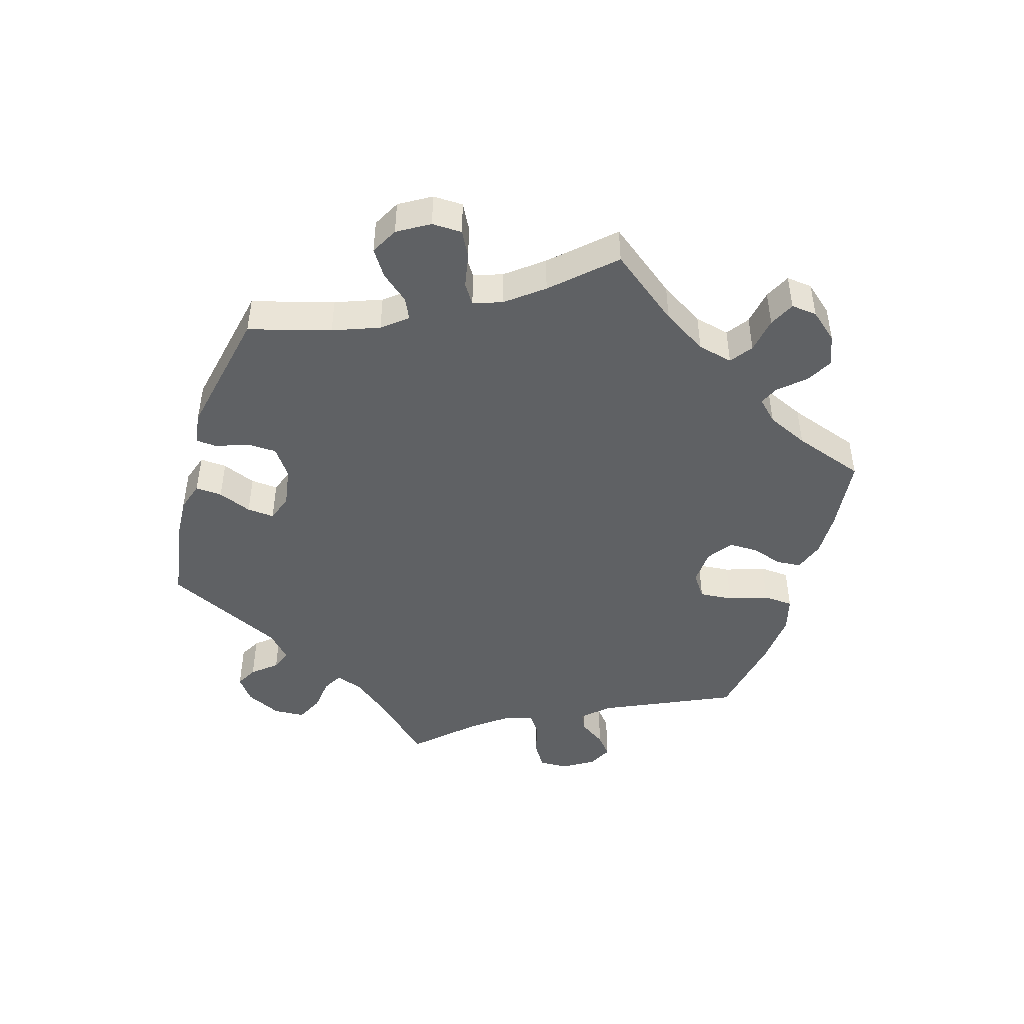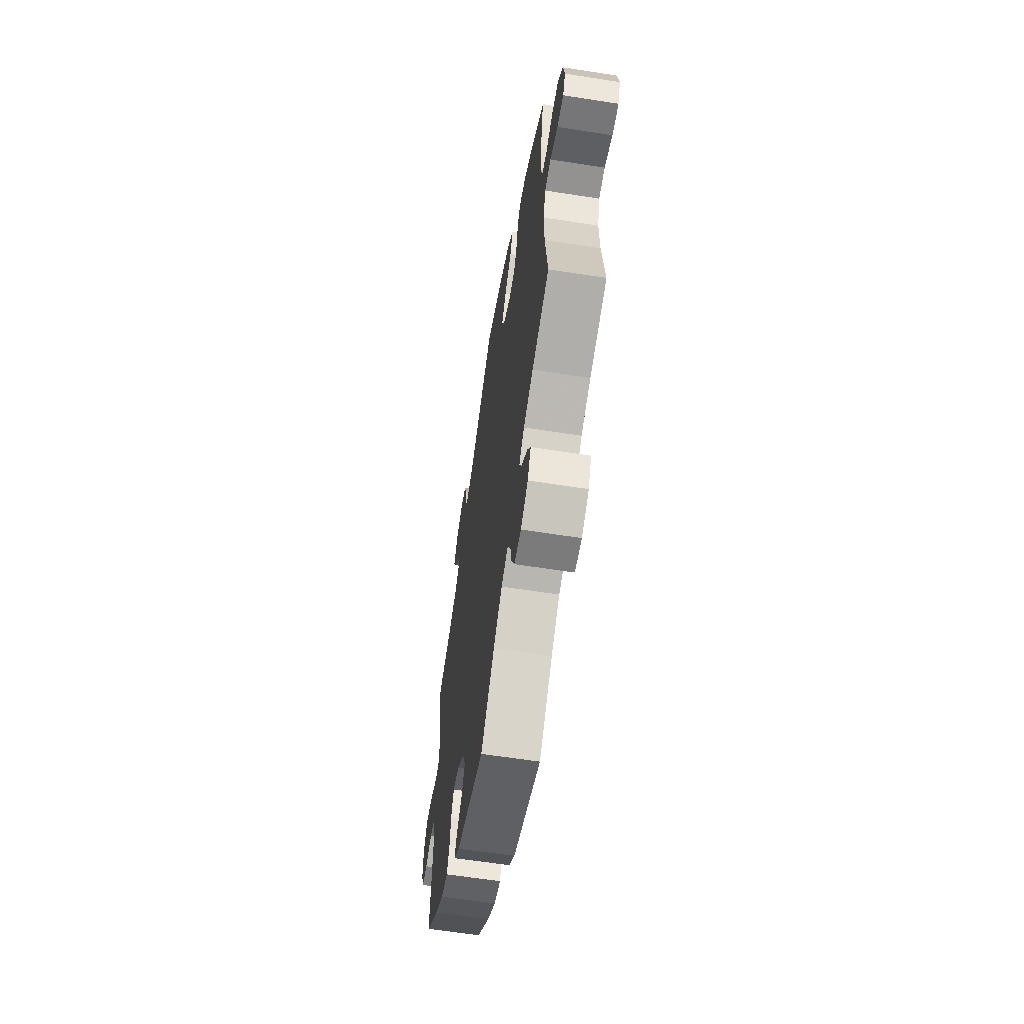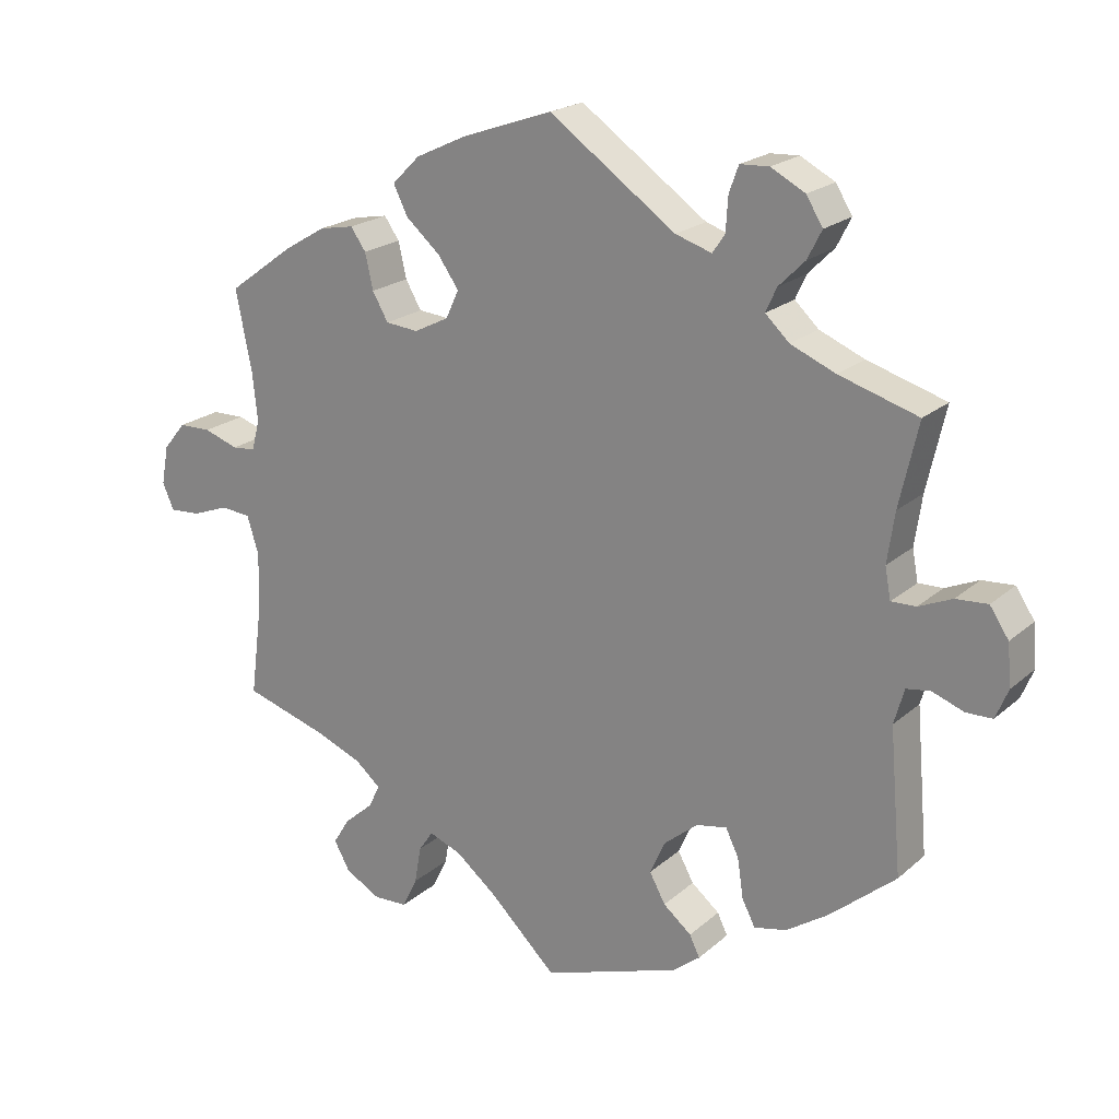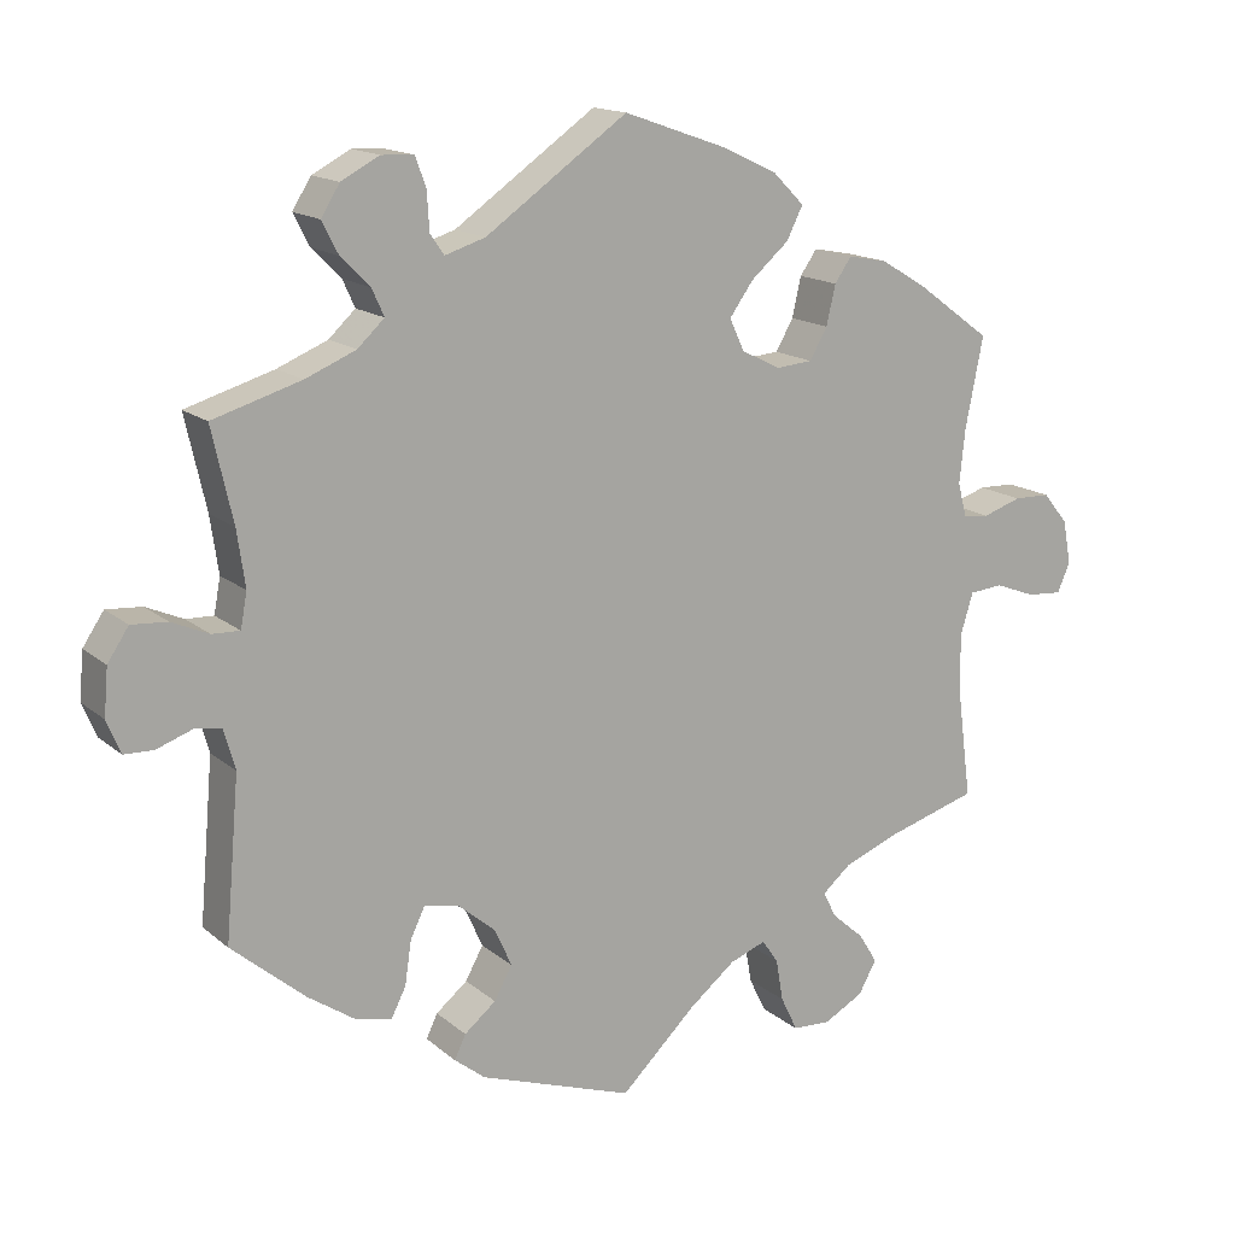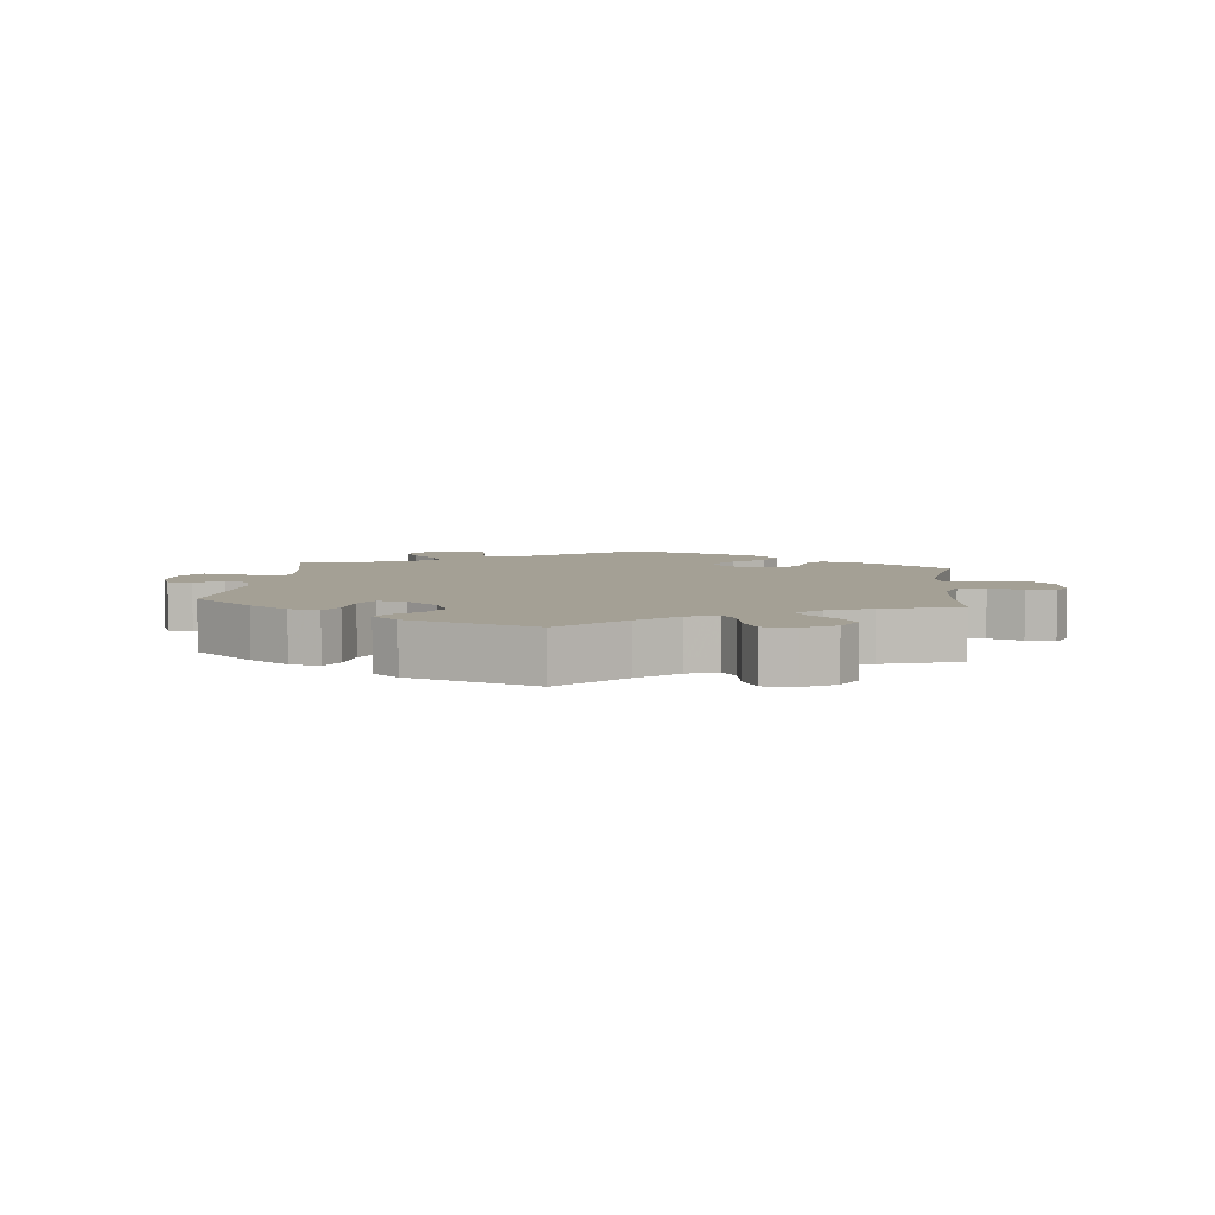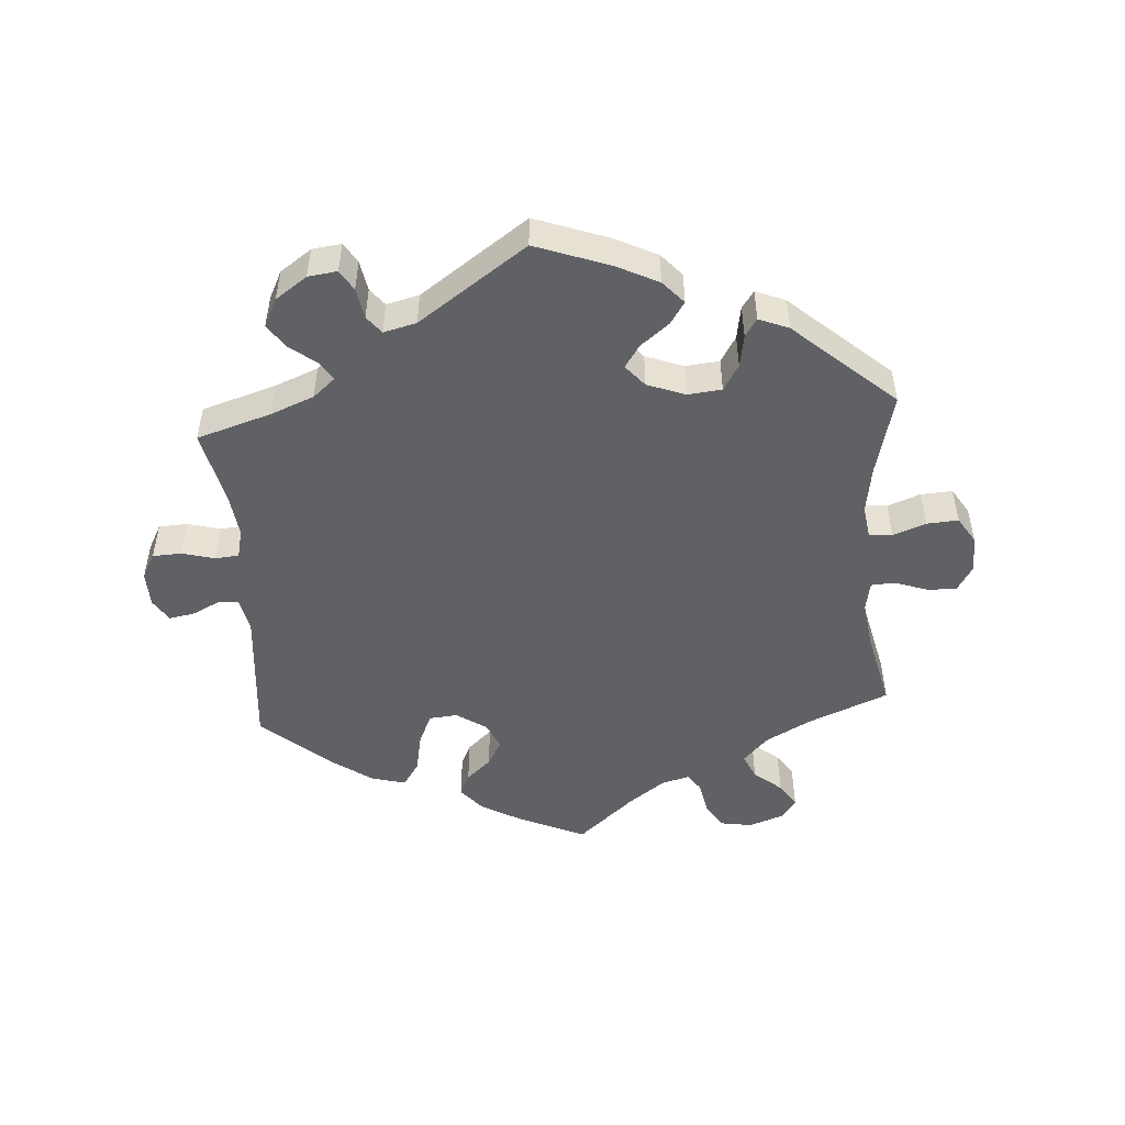
<metadata>
{"format":"obj","ext":"obj","renderer":"f3d","projection":"perspective","resolution":1024,"background":"white","views":[{"elev":-46.6,"azim":-136.9,"up":"+Y"},{"elev":-60.9,"azim":-99.1,"up":"+Z"},{"elev":20.9,"azim":33.8,"up":"+Z"},{"elev":15.3,"azim":149.0,"up":"+Z"},{"elev":5.8,"azim":-174.0,"up":"+Y"},{"elev":-49.9,"azim":123.9,"up":"+Y"}]}
</metadata>
<code>
v -0.409 0.07 0.356
v -0.352 0.07 0.39
v -0.304 0.07 0.399
v -0.283 0.07 0.369
v -0.272 0.07 0.32
v -0.25 0.07 0.282
v -0.205 0.07 0.278
v -0.157 0.07 0.302
v -0.139 0.07 0.341
v -0.168 0.07 0.382
v -0.215 0.07 0.423
v -0.235 0.07 0.463
v -0.197 0.07 0.501
v -0.127 0.07 0.534
v -0.001 0.07 0.578
v 0.174 0.07 0.455
v 0.224 0.07 0.439
v 0.241 0.07 0.464
v 0.244 0.07 0.511
v 0.257 0.07 0.547
v 0.297 0.07 0.549
v 0.344 0.07 0.524
v 0.367 0.07 0.487
v 0.347 0.07 0.448
v 0.311 0.07 0.412
v 0.296 0.07 0.379
v 0.329 0.07 0.348
v 0.391 0.07 0.322
v 0.5 0.07 0.289
v 0.474 0.07 0.174
v 0.464 0.07 0.105
v 0.472 0.07 0.062
v 0.506 0.07 0.063
v 0.552 0.07 0.083
v 0.596 0.07 0.086
v 0.622 0.07 0.047
v 0.627 0.07 -0.011
v 0.61 0.07 -0.052
v 0.574 0.07 -0.053
v 0.53 0.07 -0.037
v 0.497 0.07 -0.042
v 0.483 0.07 -0.091
v 0.5 0.07 -0.289
v 0.409 0.07 -0.366
v 0.351 0.07 -0.405
v 0.306 0.07 -0.415
v 0.288 0.07 -0.379
v 0.28 0.07 -0.325
v 0.262 0.07 -0.288
v 0.22 0.07 -0.296
v 0.173 0.07 -0.335
v 0.152 0.07 -0.382
v 0.174 0.07 -0.422
v 0.213 0.07 -0.454
v 0.227 0.07 -0.483
v 0.189 0.07 -0.513
v -0.001 0.07 -0.578
v -0.093 0.07 -0.489
v -0.151 0.07 -0.442
v -0.196 0.07 -0.425
v -0.216 0.07 -0.454
v -0.225 0.07 -0.506
v -0.246 0.07 -0.549
v -0.293 0.07 -0.551
v -0.342 0.07 -0.524
v -0.364 0.07 -0.484
v -0.341 0.07 -0.447
v -0.301 0.07 -0.412
v -0.285 0.07 -0.38
v -0.32 0.07 -0.35
v -0.385 0.07 -0.324
v -0.501 0.07 -0.289
v -0.484 0.07 -0.159
v -0.482 0.07 -0.081
v -0.498 0.07 -0.029
v -0.539 0.07 -0.025
v -0.59 0.07 -0.044
v -0.633 0.07 -0.047
v -0.649 0.07 -0.011
v -0.639 0.07 0.043
v -0.608 0.07 0.081
v -0.563 0.07 0.082
v -0.515 0.07 0.066
v -0.483 0.07 0.069
v -0.472 0.07 0.111
v -0.479 0.07 0.178
v -0.501 0.07 0.289
v -0.409 0 0.356
v -0.352 0 0.39
v -0.304 0 0.399
v -0.283 0 0.369
v -0.272 0 0.32
v -0.25 0 0.282
v -0.205 0 0.278
v -0.157 0 0.302
v -0.139 0 0.341
v -0.168 0 0.382
v -0.215 0 0.423
v -0.235 0 0.463
v -0.197 0 0.501
v -0.127 0 0.534
v -0.001 0 0.578
v 0.174 0 0.455
v 0.224 0 0.439
v 0.241 0 0.464
v 0.244 0 0.511
v 0.257 0 0.547
v 0.297 0 0.549
v 0.344 0 0.524
v 0.367 0 0.487
v 0.347 0 0.448
v 0.311 0 0.412
v 0.296 0 0.379
v 0.329 0 0.348
v 0.391 0 0.322
v 0.5 0 0.289
v 0.474 0 0.174
v 0.464 0 0.105
v 0.472 0 0.062
v 0.506 0 0.063
v 0.552 0 0.083
v 0.596 0 0.086
v 0.622 0 0.047
v 0.627 0 -0.011
v 0.61 0 -0.052
v 0.574 0 -0.053
v 0.53 0 -0.037
v 0.497 0 -0.042
v 0.483 0 -0.091
v 0.5 0 -0.289
v 0.409 0 -0.366
v 0.351 0 -0.405
v 0.306 0 -0.415
v 0.288 0 -0.379
v 0.28 0 -0.325
v 0.262 0 -0.288
v 0.22 0 -0.296
v 0.173 0 -0.335
v 0.152 0 -0.382
v 0.174 0 -0.422
v 0.213 0 -0.454
v 0.227 0 -0.483
v 0.189 0 -0.513
v -0.001 0 -0.578
v -0.093 0 -0.489
v -0.151 0 -0.442
v -0.196 0 -0.425
v -0.216 0 -0.454
v -0.225 0 -0.506
v -0.246 0 -0.549
v -0.293 0 -0.551
v -0.342 0 -0.524
v -0.364 0 -0.484
v -0.341 0 -0.447
v -0.301 0 -0.412
v -0.285 0 -0.38
v -0.32 0 -0.35
v -0.385 0 -0.324
v -0.501 0 -0.289
v -0.484 0 -0.159
v -0.482 0 -0.081
v -0.498 0 -0.029
v -0.539 0 -0.025
v -0.59 0 -0.044
v -0.633 0 -0.047
v -0.649 0 -0.011
v -0.639 0 0.043
v -0.608 0 0.081
v -0.563 0 0.082
v -0.515 0 0.066
v -0.483 0 0.069
v -0.472 0 0.111
v -0.479 0 0.178
v -0.501 0 0.289
f 86 87 1 2
f 85 86 2 3
f 84 85 3 4
f 80 81 82 83
f 80 83 84
f 79 80 84
f 76 77 78 79
f 75 76 79 84
f 74 75 84 4
f 71 72 73
f 70 71 73 74
f 69 70 74 4
f 65 66 67 68
f 65 68 69
f 64 65 69
f 61 62 63 64
f 60 61 64 69
f 59 60 69 4
f 55 56 57 58
f 53 54 55 58
f 52 53 58 59
f 51 52 59
f 50 51 59
f 45 46 47 48
f 45 48 49
f 42 43 44 45
f 41 42 45 49
f 37 38 39 40
f 37 40 41
f 36 37 41
f 33 34 35 36
f 32 33 36 41
f 28 29 30
f 27 28 30 31
f 26 27 31 32
f 22 23 24 25
f 22 25 26
f 21 22 26
f 18 19 20 21
f 18 21 26
f 17 18 26 32
f 13 14 15 16
f 10 11 12 13
f 9 10 13 16
f 8 9 16 17
f 59 4 5
f 59 5 6
f 50 59 6 7
f 32 41 49 50
f 17 32 50
f 7 8 17 50
f 89 88 174 173
f 90 89 173 172
f 91 90 172 171
f 170 169 168 167
f 171 170 167
f 171 167 166
f 166 165 164 163
f 171 166 163 162
f 91 171 162 161
f 160 159 158
f 161 160 158 157
f 91 161 157 156
f 155 154 153 152
f 156 155 152
f 156 152 151
f 151 150 149 148
f 156 151 148 147
f 91 156 147 146
f 145 144 143 142
f 145 142 141 140
f 146 145 140 139
f 146 139 138
f 146 138 137
f 135 134 133 132
f 136 135 132
f 132 131 130 129
f 136 132 129 128
f 127 126 125 124
f 128 127 124
f 128 124 123
f 123 122 121 120
f 128 123 120 119
f 117 116 115
f 118 117 115 114
f 119 118 114 113
f 112 111 110 109
f 113 112 109
f 113 109 108
f 108 107 106 105
f 113 108 105
f 119 113 105 104
f 103 102 101 100
f 100 99 98 97
f 103 100 97 96
f 104 103 96 95
f 92 91 146
f 93 92 146
f 94 93 146 137
f 137 136 128 119
f 137 119 104
f 137 104 95 94
f 1 88 89 2
f 2 89 90 3
f 3 90 91 4
f 4 91 92 5
f 5 92 93 6
f 6 93 94 7
f 7 94 95 8
f 8 95 96 9
f 9 96 97 10
f 10 97 98 11
f 11 98 99 12
f 12 99 100 13
f 13 100 101 14
f 14 101 102 15
f 15 102 103 16
f 16 103 104 17
f 17 104 105 18
f 18 105 106 19
f 19 106 107 20
f 20 107 108 21
f 21 108 109 22
f 22 109 110 23
f 23 110 111 24
f 24 111 112 25
f 25 112 113 26
f 26 113 114 27
f 27 114 115 28
f 28 115 116 29
f 29 116 117 30
f 30 117 118 31
f 31 118 119 32
f 32 119 120 33
f 33 120 121 34
f 34 121 122 35
f 35 122 123 36
f 36 123 124 37
f 37 124 125 38
f 38 125 126 39
f 39 126 127 40
f 40 127 128 41
f 41 128 129 42
f 42 129 130 43
f 43 130 131 44
f 44 131 132 45
f 45 132 133 46
f 46 133 134 47
f 47 134 135 48
f 48 135 136 49
f 49 136 137 50
f 50 137 138 51
f 51 138 139 52
f 52 139 140 53
f 53 140 141 54
f 54 141 142 55
f 55 142 143 56
f 56 143 144 57
f 57 144 145 58
f 58 145 146 59
f 59 146 147 60
f 60 147 148 61
f 61 148 149 62
f 62 149 150 63
f 63 150 151 64
f 64 151 152 65
f 65 152 153 66
f 66 153 154 67
f 67 154 155 68
f 68 155 156 69
f 69 156 157 70
f 70 157 158 71
f 71 158 159 72
f 72 159 160 73
f 73 160 161 74
f 74 161 162 75
f 75 162 163 76
f 76 163 164 77
f 77 164 165 78
f 78 165 166 79
f 79 166 167 80
f 80 167 168 81
f 81 168 169 82
f 82 169 170 83
f 83 170 171 84
f 84 171 172 85
f 85 172 173 86
f 86 173 174 87
f 87 174 88 1

</code>
